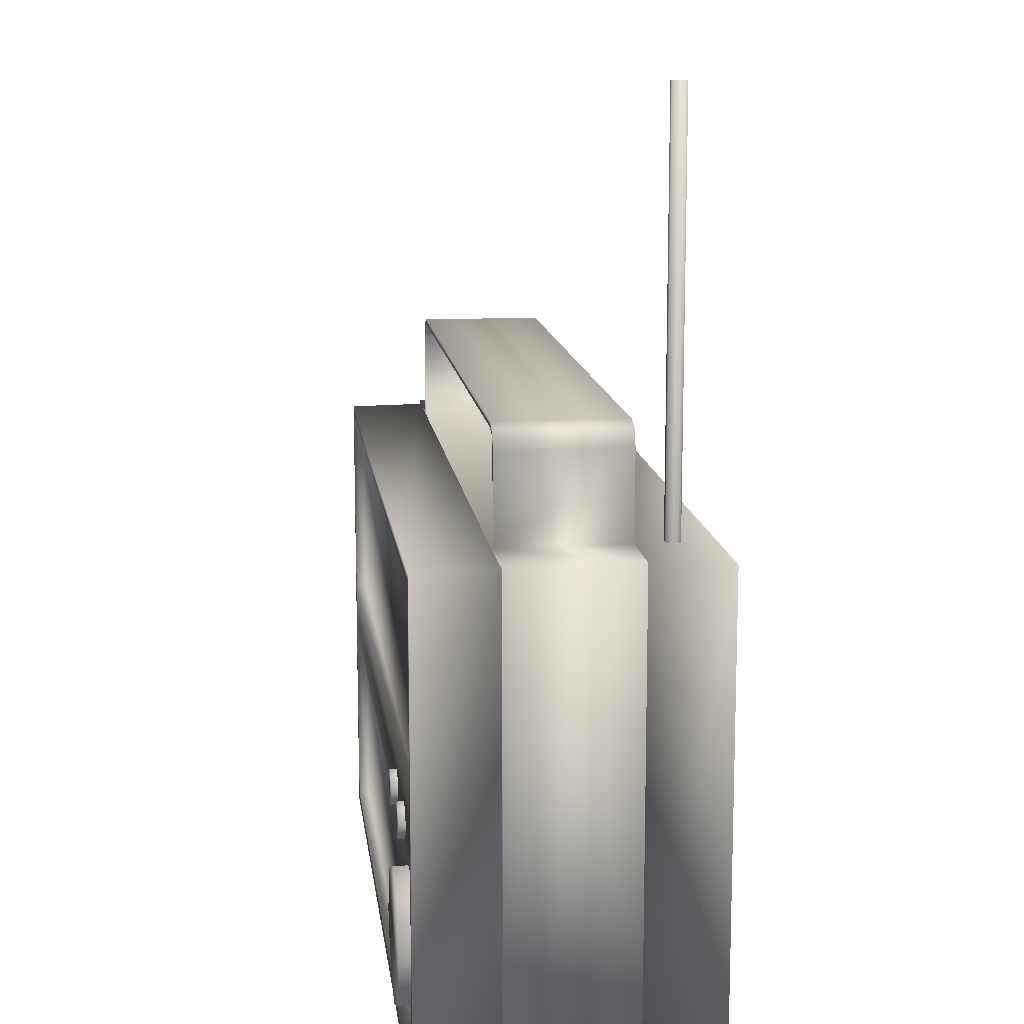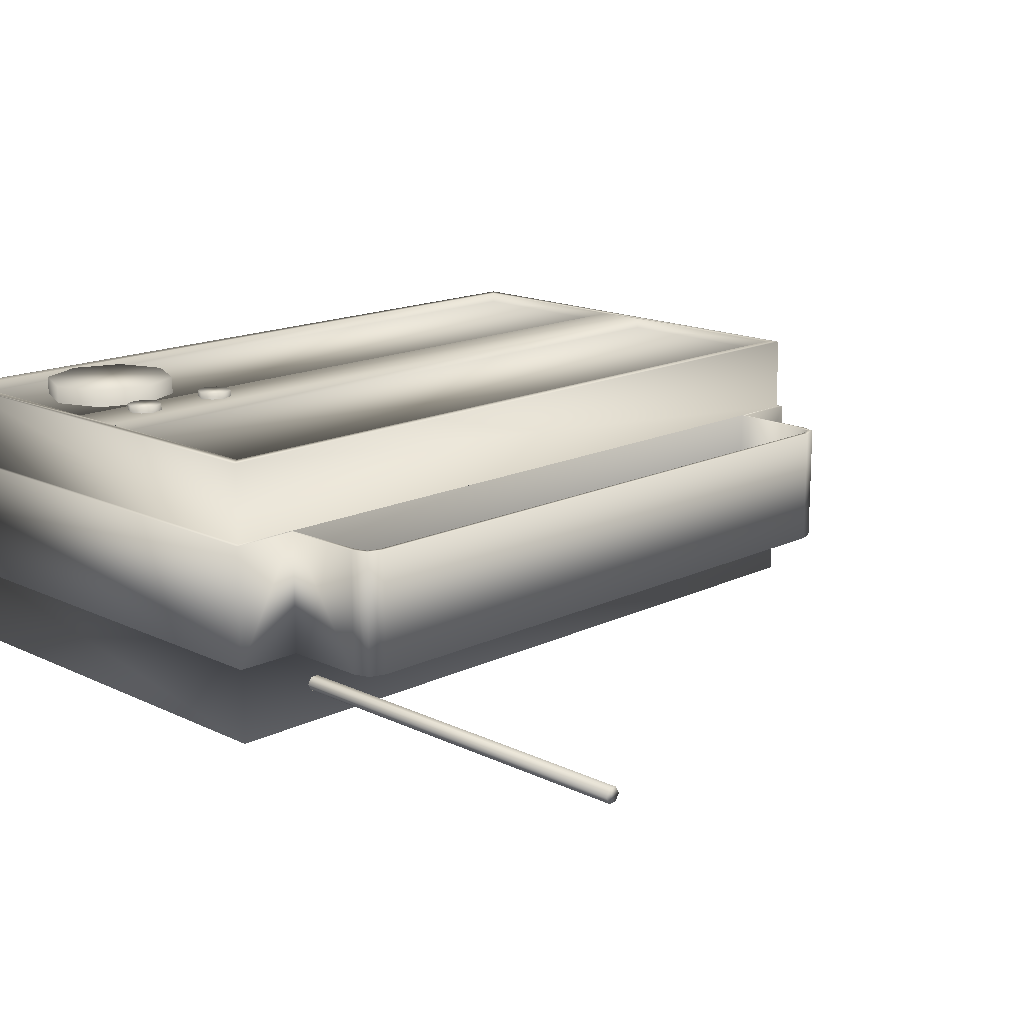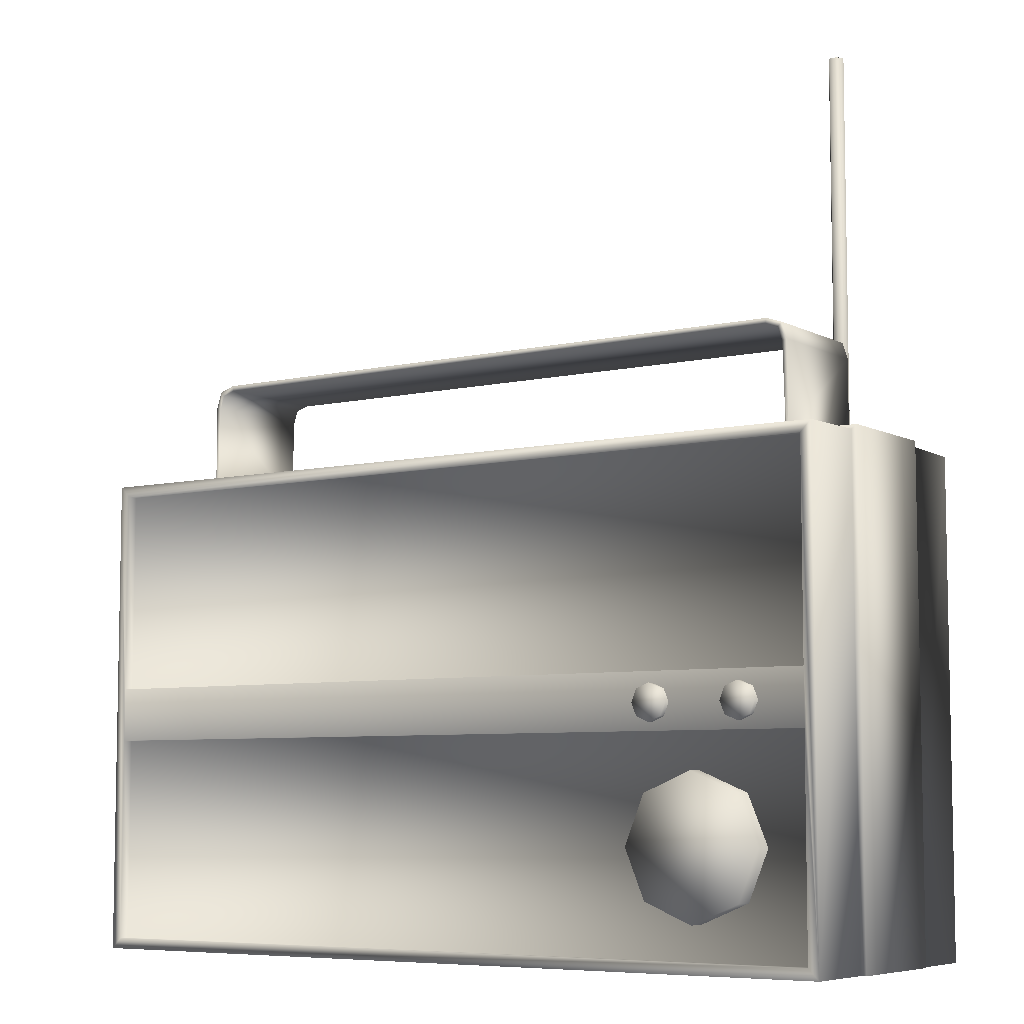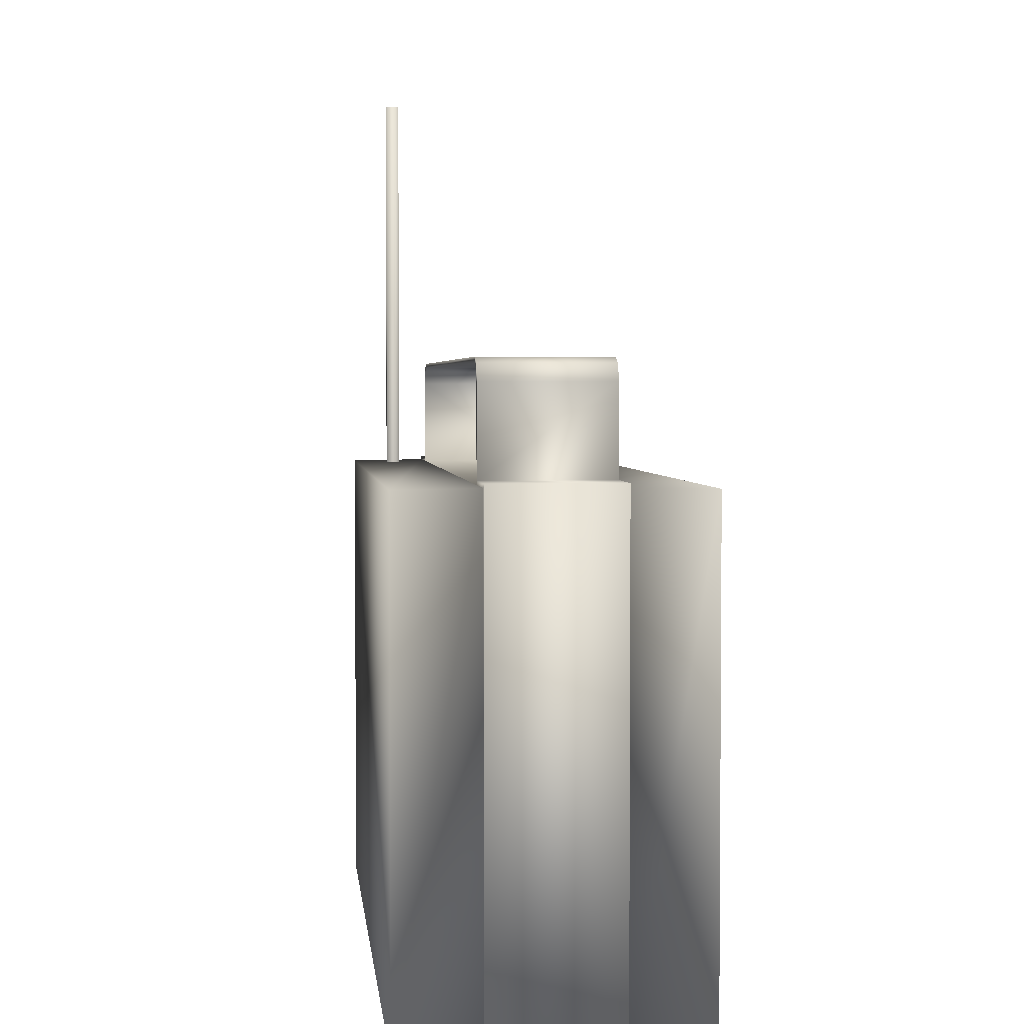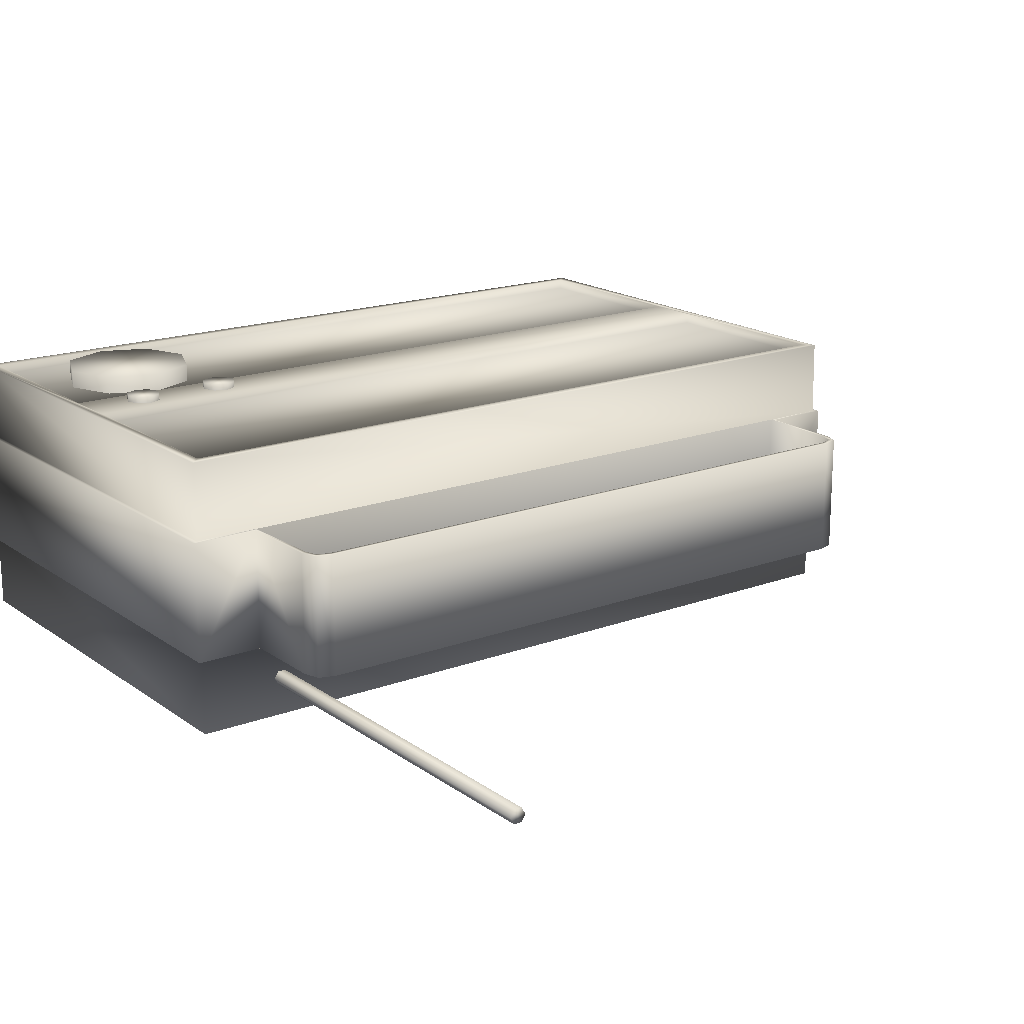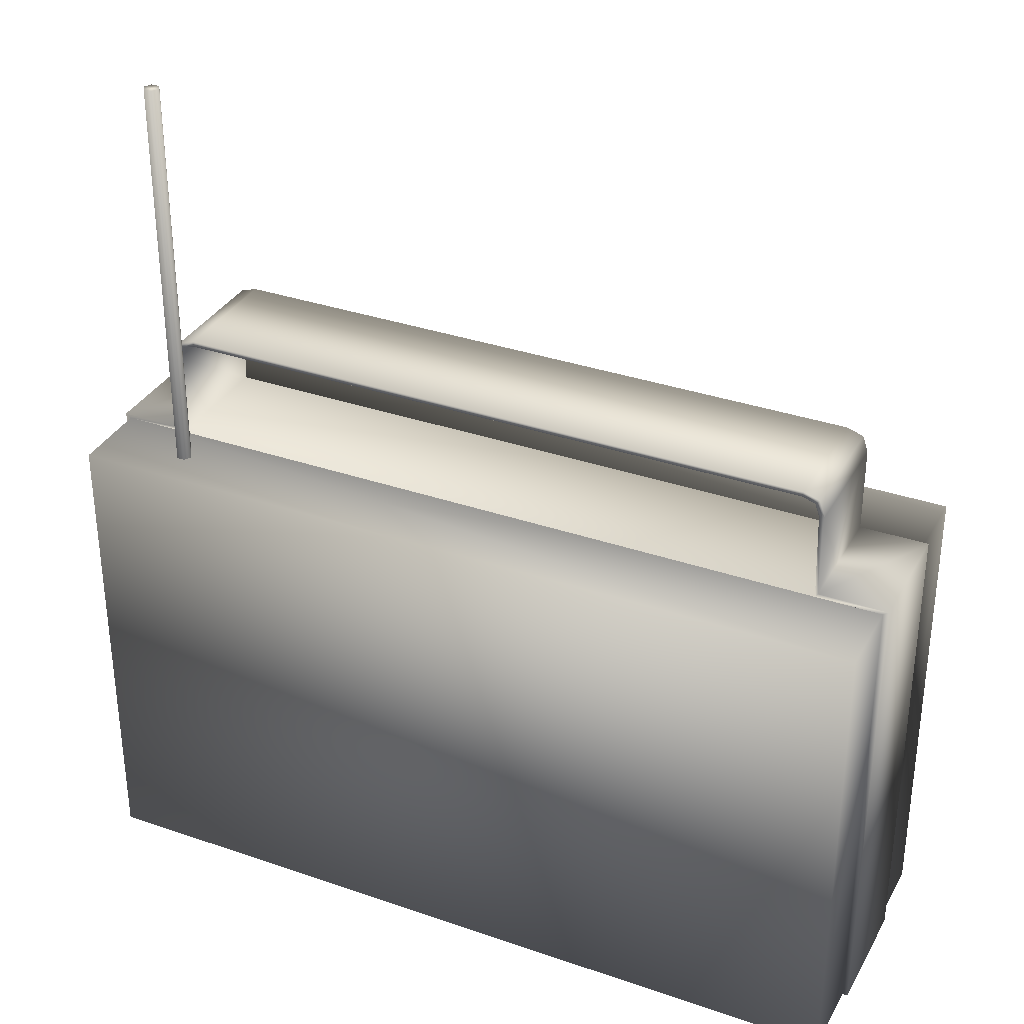
<metadata>
{"format":"obj","ext":"obj","renderer":"f3d","projection":"perspective","resolution":1024,"background":"white","views":[{"elev":12.5,"azim":83.1,"up":"+Y"},{"elev":15.8,"azim":134.9,"up":"+Z"},{"elev":-6.9,"azim":34.3,"up":"+Y"},{"elev":3.0,"azim":-95.8,"up":"+Y"},{"elev":17.7,"azim":143.6,"up":"+Z"},{"elev":33.5,"azim":-154.7,"up":"+Y"}]}
</metadata>
<code>
v  12.08 22.2 -2.31
v  -12.08 22.2 -2.31
v  -12.08 22.2 2.31
v  12.08 22.2 2.31
v  14.85 8 5.25
v  14.85 10 5.25
v  -14.85 10 5.25
v  -14.85 8 5.25
v  15.45 0 2.31
v  15.45 0 -2.31
v  15.45 18.2 -2.31
v  15.45 18.2 2.31
v  15.25 0 -5.25
v  -15.25 0 -5.25
v  -15.25 18 -5.25
v  15.25 18 -5.25
v  -15.45 0 -2.31
v  -15.45 0 2.31
v  -15.45 18.2 2.31
v  -15.45 18.2 -2.31
v  -15.25 0 5.25
v  15.25 0 5.25
v  14.85 0.4 5.25
v  -14.85 0.4 5.25
v  15.25 18 5.25
v  14.85 17.6 5.25
v  -15.25 18 5.25
v  -14.85 17.6 5.25
v  14.85 10 4.85
v  14.85 17.6 4.85
v  -14.85 17.6 4.85
v  -14.85 10 4.85
v  -14.85 8 4.85
v  -14.85 0.4 4.85
v  14.85 0.4 4.85
v  14.85 8 4.85
v  -15.25 0 -2.31
v  15.25 0 -2.31
v  15.25 0 2.31
v  -15.25 0 2.31
v  15.25 18.05 -2.31
v  -15.25 18.05 -2.31
v  -12.79 18.05 -2.31
v  12.79 18.05 -2.31
v  -15.25 18.05 2.31
v  15.25 18.05 2.31
v  12.79 18.05 2.31
v  -12.79 18.05 2.31
v  -12.89 18.2 -2.31
v  -12.89 18.2 2.31
v  12.89 18.2 2.31
v  12.89 18.2 -2.31
v  -12.89 21.39 2.31
v  -12.89 21.39 -2.31
v  12.89 21.39 -2.31
v  12.89 21.39 2.31
v  -12.69 22 -2.31
v  -12.69 22 2.31
v  12.69 22 2.31
v  12.69 22 -2.31
v  12.05 22 -2.31
v  -12.05 22 -2.31
v  12.53 21.84 -2.31
v  12.69 21.36 -2.31
v  -12.69 21.36 -2.31
v  -12.53 21.84 -2.31
v  -12.05 22 2.31
v  12.05 22 2.31
v  -12.53 21.84 2.31
v  -12.69 21.36 2.31
v  12.69 21.36 2.31
v  12.53 21.84 2.31
v  12.22 18 -3.747
v  12.07 18 -4.006
v  12.07 33 -4.006
v  12.22 33 -3.747
v  11.77 18 -4.006
v  11.77 33 -4.006
v  11.62 18 -3.747
v  11.62 33 -3.747
v  11.77 18 -3.487
v  11.77 33 -3.487
v  12.07 18 -3.487
v  12.07 33 -3.487
v  9.805 8.945 5.019
v  9.613 9.41 5.019
v  9.613 9.41 5.489
v  9.805 8.945 5.489
v  9.149 9.602 5.019
v  9.149 9.602 5.489
v  8.684 9.41 5.019
v  8.684 9.41 5.489
v  8.492 8.945 5.019
v  8.492 8.945 5.489
v  8.684 8.481 5.019
v  8.684 8.481 5.489
v  9.149 8.289 5.019
v  9.149 8.289 5.489
v  9.613 8.481 5.019
v  9.613 8.481 5.489
v  13.18 8.945 5.019
v  12.99 9.41 5.019
v  12.99 9.41 5.489
v  13.18 8.945 5.489
v  12.53 9.602 5.019
v  12.53 9.602 5.489
v  12.06 9.41 5.019
v  12.06 9.41 5.489
v  11.87 8.945 5.019
v  11.87 8.945 5.489
v  12.06 8.481 5.019
v  12.06 8.481 5.489
v  12.53 8.289 5.019
v  12.53 8.289 5.489
v  12.99 8.481 5.019
v  12.99 8.481 5.489
v  13.27 4.149 3.721
v  12.53 5.933 3.721
v  12.53 5.933 5.528
v  13.27 4.149 5.528
v  10.75 6.671 3.721
v  10.75 6.671 5.528
v  8.968 5.933 3.721
v  8.968 5.933 5.528
v  8.229 4.149 3.721
v  8.229 4.149 5.528
v  8.968 2.366 3.721
v  8.968 2.366 5.528
v  10.75 1.628 3.721
v  10.75 1.628 5.528
v  12.53 2.366 3.721
v  12.53 2.366 5.528
o Box001
g Box001
f 1 2 3 4
f 5 6 7 8
f 9 10 11 12
f 13 14 15 16
f 17 18 19 20
f 21 22 23 24
f 22 25 26 6 5 23
f 25 27 28 26
f 27 21 24 8 7 28
f 29 30 31 32
f 33 34 35 36
f 26 28 31 30
f 28 7 32 31
f 7 6 29 32
f 6 26 30 29
f 24 23 35 34
f 23 5 36 35
f 5 8 33 36
f 8 24 34 33
f 37 14 13 38
f 39 22 21 40
f 41 16 15 42 43 44
f 45 27 25 46 47 48
f 38 13 16 41
f 46 25 22 39
f 40 21 27 45
f 42 15 14 37
f 38 41 11 10
f 42 37 17 20
f 40 45 19 18
f 46 39 9 12
f 17 37 38 10 9 39 40 18
f 49 20 19 50
f 51 12 11 52
f 43 42 20 49
f 52 11 41 44
f 47 46 12 51
f 50 19 45 48
f 49 50 53 54
f 51 52 55 56
f 3 2 57 58
f 1 4 59 60
f 54 53 58 57
f 56 55 60 59
f 2 1 61 62
f 1 60 63 61
f 60 55 64 63
f 55 52 44 64
f 49 54 65 43
f 54 57 66 65
f 57 2 62 66
f 4 3 67 68
f 3 58 69 67
f 58 53 70 69
f 53 50 48 70
f 51 56 71 47
f 56 59 72 71
f 59 4 68 72
f 70 48 43 65
f 69 70 65 66
f 67 69 66 62
f 68 67 62 61
f 72 68 61 63
f 71 72 63 64
f 47 71 64 44
f 48 47 44 43
f 73 74 75 76
f 74 77 78 75
f 77 79 80 78
f 79 81 82 80
f 81 83 84 82
f 83 73 76 84
f 84 76 75 78 80 82
f 85 86 87 88
f 86 89 90 87
f 89 91 92 90
f 91 93 94 92
f 93 95 96 94
f 95 97 98 96
f 97 99 100 98
f 99 85 88 100
f 100 88 87 90 92 94 96 98
f 101 102 103 104
f 102 105 106 103
f 105 107 108 106
f 107 109 110 108
f 109 111 112 110
f 111 113 114 112
f 113 115 116 114
f 115 101 104 116
f 116 104 103 106 108 110 112 114
f 117 118 119 120
f 118 121 122 119
f 121 123 124 122
f 123 125 126 124
f 125 127 128 126
f 127 129 130 128
f 129 131 132 130
f 131 117 120 132
f 132 120 119 122 124 126 128 130

</code>
